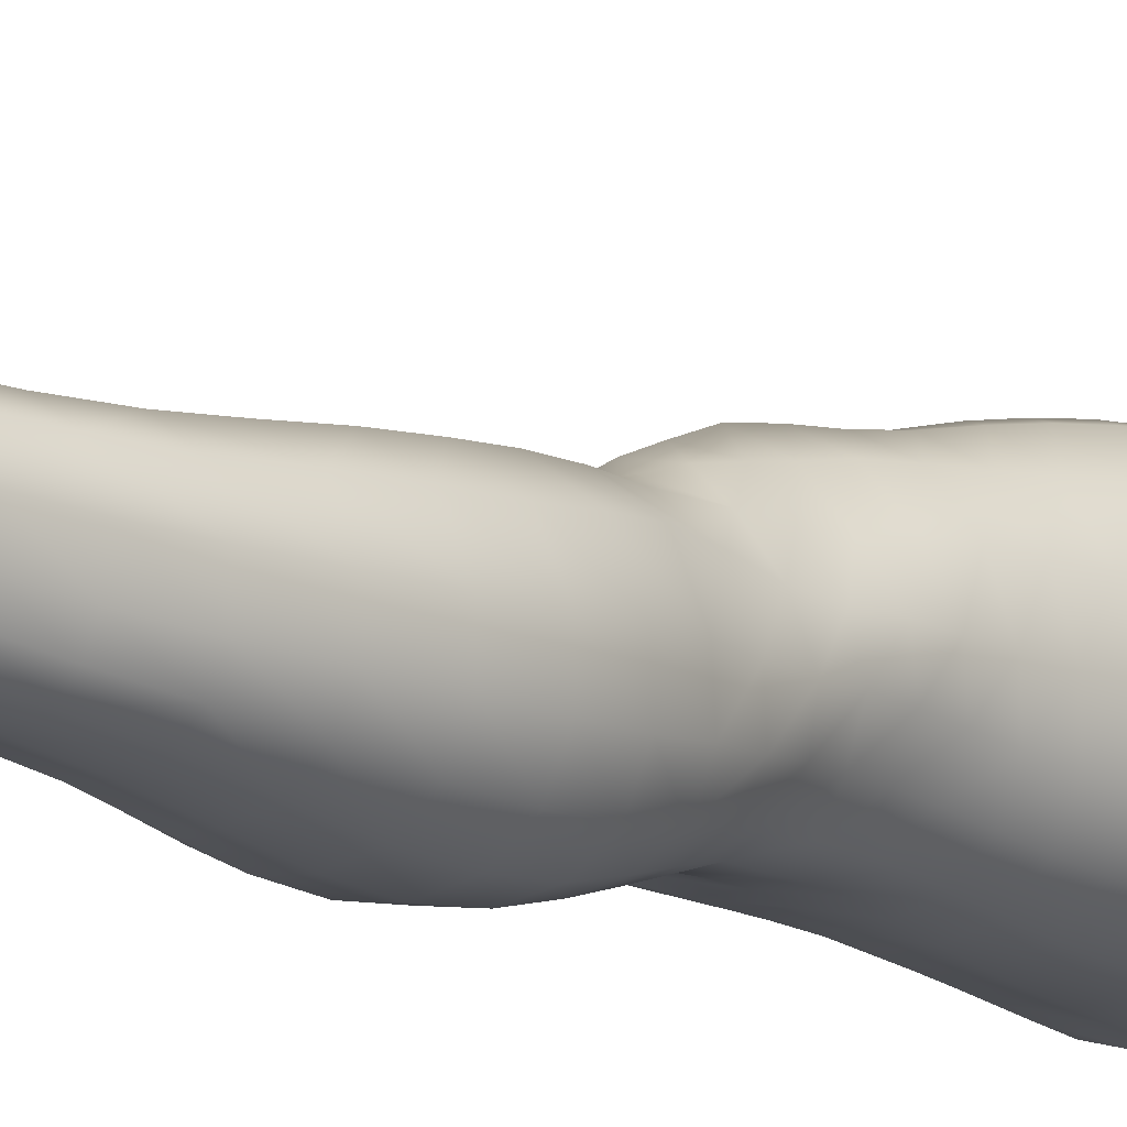
<metadata>
{"format":"obj","ext":"obj","renderer":"f3d","projection":"perspective","resolution":1024,"background":"white","views":[{"elev":-15.5,"azim":38.2,"up":"+Z"}]}
</metadata>
<code>
o SMPLX-mesh-female.001
v 0.1781 -0.5213 -0.004383
v 0.1737 -0.5263 0.0324
v 0.1456 -0.5165 -0.06145
v 0.1149 -0.5147 -0.07606
v 0.1575 -0.53 0.06733
v 0.1315 -0.5328 0.09308
v 0.09924 -0.5322 0.1041
v 0.07831 -0.508 -0.08126
v 0.03935 -0.4921 -0.07001
v 0.0465 -0.5281 -0.07028
v 0.08069 -0.5352 -0.07677
v 0.1614 -0.5469 -0.03706
v 0.1684 -0.5173 -0.03725
v 0.1405 -0.5437 -0.05947
v 0.1718 -0.5522 -0.005602
v 0.1688 -0.5576 0.03059
v 0.1273 -0.5635 0.09018
v 0.09539 -0.5617 0.1002
v 0.01679 -0.5273 0.06673
v 0.03745 -0.5296 0.08645
v 0.03539 -0.554 0.07887
v 0.01606 -0.549 0.05746
v 0.01223 -0.4977 -0.0437
v 0.002029 -0.5066 -0.01476
v 0.004796 -0.5311 -0.02392
v 0.0192 -0.5271 -0.05116
v 0.1174 -0.6188 0.081
v 0.08617 -0.6175 0.08797
v 0.09093 -0.5902 0.09459
v 0.1225 -0.5917 0.08588
v 0.0082 -0.5693 0.02218
v 0.01678 -0.5738 0.04732
v 0.01863 -0.6008 0.03757
v 0.01223 -0.5964 0.01258
v 0.01571 -0.6241 0.005003
v 0.02041 -0.6285 0.0301
v 0.02071 -0.6554 0.02086
v 0.01772 -0.6507 -0.002814
v 0.1527 -0.562 0.06494
v 0.155 -0.6132 0.02855
v 0.1414 -0.6177 0.05887
v 0.1468 -0.5904 0.0621
v 0.1613 -0.5859 0.02972
v 0.1131 -0.5409 -0.07266
v 0.005122 -0.5441 0.03239
v 0.004196 -0.5235 0.04286
v 0.01968 -0.5913 -0.03527
v 0.03476 -0.5903 -0.05657
v 0.02744 -0.5599 -0.05408
v 0.01194 -0.5613 -0.03014
v 0.1359 -0.5968 -0.05547
v 0.1524 -0.601 -0.03304
v 0.1565 -0.5747 -0.03458
v 0.138 -0.5708 -0.05703
v 0.1587 -0.607 -0.004026
v 0.1649 -0.5802 -0.004128
v 0.1445 -0.6657 0.02645
v 0.1299 -0.6695 0.05283
v 0.1356 -0.644 0.05578
v 0.1494 -0.6397 0.02736
v 0.1497 -0.6592 -0.004446
v 0.1538 -0.6333 -0.004352
v 0.1489 -0.6269 -0.03221
v 0.1456 -0.6527 -0.03099
v 0.1318 -0.6474 -0.05157
v 0.134 -0.6222 -0.05385
v 0.113 -0.6193 -0.06819
v 0.113 -0.6441 -0.06578
v 0.08856 -0.6174 -0.0734
v 0.06301 -0.6167 -0.07017
v 0.06746 -0.6419 -0.06923
v 0.09103 -0.6423 -0.07092
v 0.03018 -0.645 -0.04516
v 0.04627 -0.643 -0.0609
v 0.04084 -0.6176 -0.05904
v 0.02563 -0.6192 -0.04016
v 0.0478 -0.7444 -0.0622
v 0.06662 -0.7416 -0.06444
v 0.06055 -0.7162 -0.06547
v 0.04151 -0.7187 -0.06017
v 0.0841 -0.7391 -0.06728
v 0.102 -0.7381 -0.0681
v 0.09786 -0.7142 -0.06597
v 0.07973 -0.7148 -0.06553
v 0.1281 -0.7191 -0.04511
v 0.115 -0.7152 -0.06008
v 0.1189 -0.7393 -0.06145
v 0.1309 -0.7433 -0.04586
v 0.1416 -0.7485 -0.02678
v 0.1412 -0.7249 -0.02673
v 0.1401 -0.7543 -0.00496
v 0.1433 -0.7314 -0.004134
v 0.13 -0.7369 0.01974
v 0.127 -0.7591 0.01771
v 0.02366 -0.7562 -0.01445
v 0.02369 -0.7512 -0.03515
v 0.01928 -0.7261 -0.02847
v 0.0214 -0.7313 -0.008074
v 0.04691 -0.7389 0.0318
v 0.06522 -0.7407 0.05153
v 0.06419 -0.7641 0.0412
v 0.04847 -0.7632 0.02054
v 0.1462 -0.6839 -0.004369
v 0.1401 -0.6905 0.02551
v 0.1294 -0.6718 -0.04894
v 0.1426 -0.6774 -0.02922
v 0.03382 -0.6696 -0.05047
v 0.05108 -0.6673 -0.06273
v 0.02104 -0.6813 0.0111
v 0.0183 -0.6765 -0.01129
v 0.09928 -0.6943 0.06444
v 0.1238 -0.6941 0.05023
v 0.1179 -0.7176 0.04724
v 0.09438 -0.7184 0.06134
v 0.1443 -0.7079 -0.004235
v 0.141 -0.7011 -0.02772
v 0.1279 -0.6954 -0.04637
v 0.1132 -0.6919 -0.06046
v 0.0952 -0.6906 -0.06576
v 0.07583 -0.6906 -0.06597
v 0.05564 -0.6915 -0.06444
v 0.03743 -0.6938 -0.05554
v 0.01862 -0.7013 -0.02013
v 0.02141 -0.7065 0.000972
v 0.09029 -0.7416 0.05666
v 0.1136 -0.74 0.04197
v 0.1137 -0.7615 0.03687
v 0.08812 -0.763 0.04719
v 0.08736 -0.7838 0.03758
v 0.06581 -0.7848 0.03118
v 0.08893 -0.7644 -0.07015
v 0.1063 -0.7636 -0.06966
v 0.1221 -0.7643 -0.06235
v 0.1428 -0.7717 -0.02862
v 0.1374 -0.7783 -0.004099
v 0.1248 -0.7831 0.01719
v 0.1103 -0.7826 0.03202
v 0.03832 -0.802 -0.04076
v 0.0322 -0.776 -0.03747
v 0.03128 -0.7795 -0.01901
v 0.03777 -0.8055 -0.02237
v 0.05801 -0.7959 -0.06658
v 0.07419 -0.7924 -0.07502
v 0.07221 -0.767 -0.06376
v 0.05579 -0.7702 -0.0594
v 0.09274 -0.7901 -0.07892
v 0.1114 -0.7894 -0.07595
v 0.1284 -0.7895 -0.06779
v 0.1355 -0.7669 -0.04853
v 0.1411 -0.792 -0.05207
v 0.1438 -0.7974 -0.02934
v 0.1369 -0.8037 -0.000222
v 0.1196 -0.8375 0.017
v 0.1162 -0.8094 0.01863
v 0.1397 -0.8312 -0.000112
v 0.09603 -0.9284 0.005877
v 0.1198 -0.9264 0.005738
v 0.1169 -0.9585 0.000267
v 0.09576 -0.9607 0.000877
v 0.04066 -0.8328 -0.02599
v 0.03964 -0.83 -0.04677
v 0.05798 -0.8238 -0.07536
v 0.07574 -0.8203 -0.08457
v 0.1516 -0.8535 -0.03293
v 0.1478 -0.8245 -0.02929
v 0.1454 -0.8193 -0.05461
v 0.1484 -0.8488 -0.05841
v 0.04276 -0.9232 -0.03637
v 0.04183 -0.9211 -0.05646
v 0.03905 -0.89 -0.05523
v 0.04008 -0.8922 -0.03337
v 0.05703 -0.8538 -0.08137
v 0.0573 -0.8848 -0.08525
v 0.07502 -0.8816 -0.09513
v 0.0749 -0.8503 -0.09136
v 0.1488 -0.9176 -0.0376
v 0.1521 -0.8846 -0.03579
v 0.1494 -0.8806 -0.06068
v 0.1468 -0.9145 -0.06141
v 0.143 -0.8596 -0.004262
v 0.1429 -0.8897 -0.008621
v 0.1221 -0.8953 0.009995
v 0.1209 -0.8652 0.01442
v 0.09621 -0.8972 0.01083
v 0.09411 -0.8679 0.01502
v 0.05447 -0.9891 -0.05522
v 0.04824 -0.9545 -0.05593
v 0.04875 -0.9571 -0.03734
v 0.05518 -0.9919 -0.03865
v 0.07738 -0.9147 -0.09451
v 0.05989 -0.9171 -0.08574
v 0.06476 -0.9508 -0.08193
v 0.08047 -0.9491 -0.09015
v 0.1374 -0.9891 -0.04019
v 0.1437 -0.9526 -0.03906
v 0.1415 -0.9505 -0.06097
v 0.1347 -0.9868 -0.06069
v 0.1145 -0.9936 -0.005359
v 0.1361 -0.9553 -0.0145
v 0.1313 -0.9916 -0.01899
v 0.1101 -1.028 -0.008481
v 0.09358 -1.029 -0.007402
v 0.0949 -0.9952 -0.004058
v 0.06185 -1.024 -0.03949
v 0.05935 -1.022 -0.05412
v 0.08205 -1.017 -0.08211
v 0.0823 -0.9839 -0.08537
v 0.06806 -0.9856 -0.0778
v 0.06941 -1.019 -0.07467
v 0.1152 -0.9847 -0.08353
v 0.09901 -0.9836 -0.08747
v 0.09767 -1.017 -0.08385
v 0.1124 -1.019 -0.07964
v 0.1272 -1.02 -0.05921
v 0.1273 -0.9855 -0.07447
v 0.1213 -1.019 -0.07134
v 0.131 -1.022 -0.04004
v 0.126 -1.025 -0.02053
v 0.03487 -0.5802 0.07107
v 0.03388 -0.6076 0.06238
v 0.03237 -0.6607 0.04339
v 0.03363 -0.6346 0.05381
v 0.03184 -0.6863 0.03274
v 0.03186 -0.7119 0.02248
v 0.03132 -0.7365 0.01203
v 0.03342 -0.7606 0.003078
v 0.03916 -0.7842 -0.001618
v 0.04492 -0.8096 -0.002902
v 0.04996 -0.864 -0.009035
v 0.04034 -0.8619 -0.02984
v 0.04914 -0.836 -0.005769
v 0.05282 -0.9255 -0.01519
v 0.05051 -0.8941 -0.0121
v 0.05762 -0.9598 -0.01864
v 0.06288 -0.9949 -0.0224
v 0.06897 -1.027 -0.02504
v 0.1357 -0.7141 0.02351
v 0.1128 -0.6682 -0.06253
v 0.09312 -0.6666 -0.06772
v 0.07177 -0.6663 -0.06754
v 0.04882 -0.6907 0.05266
v 0.07174 -0.693 0.0649
v 0.06764 -0.7173 0.05929
v 0.04628 -0.7156 0.04381
v 0.09079 -0.8429 0.01783
v 0.06938 -0.8667 0.006385
v 0.06705 -0.84 0.01025
v 0.08904 -0.8199 0.0218
v 0.1169 -0.8163 -0.08348
v 0.134 -0.8165 -0.07328
v 0.1193 -0.8455 -0.0905
v 0.09648 -0.8176 -0.08707
v 0.09719 -0.8471 -0.09446
v 0.05464 -0.6406 0.07188
v 0.08112 -0.6437 0.08021
v 0.0762 -0.6687 0.07211
v 0.05158 -0.6656 0.06231
v 0.000472 -0.5167 0.01501
v 0.06263 -0.5587 0.09511
v 0.06658 -0.531 0.1006
v 0.05973 -0.5864 0.08814
v 0.057 -0.6139 0.08038
v 0.05324 -0.7862 0.01399
v 0.06369 -0.8122 0.01529
v 0.07145 -0.8963 0.001864
v 0.07321 -0.9276 -0.002693
v 0.07525 -0.9609 -0.007164
v 0.07745 -0.9958 -0.01154
v 0.07973 -1.029 -0.01397
v 0.002368 -0.5379 0.00462
v 0.007267 -0.565 -0.003817
v 0.01304 -0.5933 -0.01138
v 0.05874 -0.5904 -0.07036
v 0.08612 -0.5918 -0.07491
v 0.08368 -0.5645 -0.07598
v 0.05339 -0.5612 -0.07049
v 0.1129 -0.594 -0.06979
v 0.1131 -0.5678 -0.07105
v 0.1051 -0.67 0.06901
v 0.0972 -0.879 -0.09826
v 0.1185 -0.9124 -0.09248
v 0.1194 -0.8775 -0.09373
v 0.09799 -0.913 -0.09699
v 0.1374 -0.878 -0.08075
v 0.1366 -0.8458 -0.07841
v 0.1401 -0.9217 -0.01124
v 0.09922 -0.9482 -0.09256
v 0.1174 -0.9484 -0.08816
v 0.1322 -0.9489 -0.07726
v 0.1359 -0.9127 -0.07999
v 0.01704 -0.6213 -0.01819
v 0.0201 -0.6476 -0.02515
v 0.02232 -0.6725 -0.03237
v 0.02424 -0.6972 -0.0397
v 0.02676 -0.722 -0.04675
v 0.03271 -0.7471 -0.05179
v 0.04133 -0.7727 -0.05175
v 0.0456 -0.7989 -0.05596
v 0.03915 -0.8596 -0.05168
v 0.04523 -0.8569 -0.06827
v 0.04608 -0.8271 -0.06296
v 0.04527 -0.8876 -0.07168
v 0.0482 -0.9191 -0.07222
v 0.05402 -0.9526 -0.07002
v 0.06226 -1.021 -0.06552
v 0.0593 -0.987 -0.06761
v 0.1117 -0.6445 0.07533
v 0.06627 -1.054 -0.03779
v 0.06814 -1.08 -0.03444
v 0.06828 -1.079 -0.04924
v 0.06487 -1.052 -0.05236
v 0.081 -1.047 -0.07968
v 0.06968 -1.05 -0.07166
v 0.09576 -1.047 -0.08163
v 0.09359 -1.074 -0.08033
v 0.1045 -1.075 -0.07427
v 0.1087 -1.048 -0.07674
v 0.1161 -1.048 -0.06799
v 0.1205 -1.077 -0.03849
v 0.125 -1.051 -0.03925
v 0.1213 -1.049 -0.05676
v 0.1177 -1.076 -0.05508
v 0.1195 -1.054 -0.02073
v 0.1153 -1.079 -0.01994
v 0.1057 -1.057 -0.009427
v 0.07189 -1.056 -0.02298
v 0.07201 -1.081 -0.01864
v 0.08021 -1.075 -0.07825
v 0.07165 -1.076 -0.06864
v 0.06507 -1.051 -0.06222
v 0.07 -1.077 -0.05917
v 0.06837 -1.105 -0.04533
v 0.06193 -1.105 -0.03078
v 0.07959 -1.102 -0.07845
v 0.0738 -1.103 -0.0665
v 0.1021 -1.101 -0.07267
v 0.09199 -1.101 -0.08162
v 0.1191 -1.101 -0.05424
v 0.1116 -1.075 -0.06489
v 0.1105 -1.101 -0.0631
v 0.1203 -1.102 -0.0385
v 0.1145 -1.103 -0.01724
v 0.06811 -1.105 -0.01295
v 0.07161 -1.105 -0.0561
v 0.08035 -1.058 -0.01196
v 0.07984 -1.082 -0.007917
v 0.09174 -1.058 -0.007318
v 0.1027 -1.081 -0.007971
v 0.09072 -1.082 -0.004553
v 0.07752 -1.104 -0.000417
v 0.1023 -1.104 -0.003428
v 0.09037 -1.104 0.001698
v 0.1213 -1.121 -0.05645
v 0.1255 -1.122 -0.04028
v 0.1117 -1.121 -0.06668
v 0.09181 -1.121 -0.08504
v 0.1034 -1.12 -0.07712
v 0.07624 -1.121 0.008598
v 0.06717 -1.123 -0.00742
v 0.09079 -1.119 0.01277
v 0.1049 -1.121 0.005959
v 0.06091 -1.125 -0.02775
v 0.06563 -1.125 -0.04395
v 0.0702 -1.125 -0.05481
v 0.079 -1.122 -0.07945
v 0.07372 -1.124 -0.06537
v 0.1174 -1.124 -0.01364
v 0.08822 -0.8008 0.02708
v 0.07361 -0.7989 0.02374
v 0.1045 -0.7982 0.02658
f 8 10 9
f 17 7 18
f 27 29 28
f 31 33 32
f 35 37 36
f 6 39 5
f 40 42 41
f 51 53 52
f 22 46 45
f 55 43 40
f 62 64 63
f 73 75 74
f 69 71 70
f 77 79 78
f 95 97 96
f 85 87 86
f 89 92 91
f 64 105 65
f 116 85 117
f 82 131 81
f 134 150 149
f 119 84 120
f 180 182 181
f 194 196 195
f 218 198 201
f 142 144 143
f 210 212 211
f 37 223 221
f 183 184 182
f 189 205 204
f 111 113 112
f 168 170 169
f 133 147 132
f 124 225 224
f 156 158 157
f 220 32 33
f 214 215 197
f 221 36 37
f 109 38 110
f 91 134 89
f 225 95 226
f 13 15 12
f 80 121 79
f 99 101 100
f 143 162 142
f 229 160 230
f 189 234 188
f 145 78 144
f 190 192 191
f 226 140 227
f 165 180 164
f 232 171 168
f 241 243 242
f 251 252 249
f 93 113 126
f 105 118 238
f 254 256 255
f 124 110 123
f 9 26 23
f 221 241 257
f 102 227 263
f 264 231 247
f 24 270 258
f 273 275 274
f 274 278 277
f 70 74 75
f 111 256 242
f 244 100 243
f 61 106 64
f 107 74 108
f 72 240 71
f 79 120 84
f 185 265 184
f 211 288 210
f 268 202 203
f 195 200 194
f 104 115 103
f 292 110 38
f 294 107 122
f 294 97 123
f 297 96 296
f 191 304 303
f 57 59 58
f 280 175 253
f 81 144 78
f 88 90 89
f 203 267 268
f 197 217 214
f 235 204 236
f 94 135 91
f 281 289 288
f 116 103 115
f 239 68 238
f 50 272 271
f 299 301 300
f 206 211 212
f 145 298 297
f 66 68 67
f 1 16 15
f 149 89 134
f 286 177 181
f 80 296 295
f 76 292 291
f 240 121 108
f 251 284 282
f 106 117 105
f 227 141 228
f 30 18 29
f 54 12 53
f 31 270 271
f 276 11 275
f 222 262 220
f 53 15 56
f 56 16 43
f 275 44 278
f 55 63 52
f 104 58 112
f 274 70 273
f 259 219 261
f 219 22 32
f 182 286 181
f 282 253 251
f 179 284 178
f 164 181 177
f 173 303 302
f 161 230 160
f 162 175 172
f 166 151 165
f 183 155 153
f 185 153 245
f 248 247 245
f 252 147 249
f 262 255 28
f 193 283 287
f 34 36 33
f 161 298 301
f 232 188 234
f 23 25 24
f 308 310 309
f 312 209 206
f 314 316 315
f 329 330 313
f 323 319 320
f 323 201 325
f 332 309 310
f 336 315 316
f 310 344 332
f 176 199 195
f 281 280 282
f 197 289 196
f 146 163 143
f 235 267 234
f 165 152 155
f 267 156 266
f 341 322 319
f 193 208 192
f 43 39 42
f 247 229 246
f 327 345 326
f 202 345 347
f 347 348 325
f 311 204 205
f 214 320 321
f 308 236 204
f 218 320 217
f 314 206 212
f 346 343 350
f 213 318 317
f 353 340 338
f 352 358 360
f 184 157 182
f 184 266 156
f 324 325 348
f 83 118 86
f 138 140 139
f 87 132 82
f 115 90 116
f 132 146 131
f 206 208 207
f 135 151 134
f 172 174 173
f 186 188 187
f 138 160 141
f 153 152 154
f 176 178 177
f 224 99 244
f 266 234 267
f 233 230 171
f 102 225 226
f 92 237 93
f 362 343 333
f 363 333 332
f 356 334 337
f 342 354 341
f 351 367 342
f 129 369 368
f 102 130 101
f 313 328 329
f 260 18 7
f 28 261 262
f 248 370 368
f 369 248 368
f 279 255 256
f 351 349 352
f 307 28 255
f 257 242 256
f 265 232 266
f 273 75 48
f 174 191 173
f 27 59 41
f 32 45 31
f 112 237 104
f 17 42 39
f 126 94 93
f 114 126 113
f 30 41 42
f 137 128 129
f 60 41 59
f 88 133 87
f 285 178 284
f 45 258 270
f 138 297 298
f 208 305 306
f 215 213 210
f 162 300 301
f 119 238 118
f 263 369 130
f 172 302 300
f 34 271 272
f 290 196 289
f 170 300 302
f 280 190 174
f 54 277 278
f 187 303 304
f 29 259 261
f 96 295 296
f 35 272 291
f 340 316 339
f 339 317 318
f 123 293 294
f 370 136 137
f 72 67 68
f 305 313 330
f 207 287 211
f 16 5 39
f 331 311 330
f 331 335 344
f 215 288 289
f 14 278 44
f 160 228 141
f 355 336 340
f 259 20 21
f 47 49 48
f 125 127 126
f 248 153 154
f 142 301 298
f 290 282 284
f 123 98 124
f 245 246 185
f 25 271 270
f 242 114 111
f 131 143 144
f 81 83 82
f 129 101 130
f 128 100 101
f 93 91 92
f 198 199 158
f 194 218 217
f 122 295 294
f 65 238 68
f 261 220 262
f 136 152 135
f 201 203 202
f 244 223 224
f 268 236 269
f 58 307 279
f 57 103 61
f 186 305 205
f 61 60 57
f 11 4 44
f 164 166 165
f 150 250 148
f 250 167 285
f 179 195 196
f 246 233 265
f 287 281 288
f 159 198 158
f 192 306 304
f 48 76 47
f 50 26 49
f 109 224 223
f 51 67 277
f 52 66 51
f 349 350 352
f 361 352 360
f 171 299 170
f 188 169 187
f 319 321 320
f 312 315 328
f 334 329 328
f 324 341 319
f 40 62 55
f 47 291 272
f 348 342 324
f 167 177 178
f 317 212 213
f 337 357 356
f 205 330 311
f 338 339 322
f 326 269 236
f 350 359 358
f 49 10 276
f 326 309 327
f 333 327 309
f 337 328 315
f 220 36 222
f 325 202 347
f 322 318 321
f 347 346 349
f 129 370 137
f 52 56 55
f 253 163 252
f 344 366 364
f 186 304 306
f 38 291 292
f 285 249 250
f 169 302 303
f 199 157 158
f 82 86 87
f 338 354 353
f 48 276 273
f 297 77 145
f 73 293 292
f 125 243 100
f 14 4 3
f 222 257 254
f 263 228 264
f 149 148 133
f 69 277 67
f 86 117 85
f 112 279 111
f 216 321 318
f 148 249 147
f 332 364 363
f 365 335 334
f 71 108 74
f 95 139 140
f 120 239 119
f 84 78 79
f 136 127 137
f 65 63 64
f 108 122 107
f 12 3 13
f 19 21 20
f 8 11 10
f 17 6 7
f 27 30 29
f 31 34 33
f 35 38 37
f 6 17 39
f 40 43 42
f 51 54 53
f 22 19 46
f 55 56 43
f 62 61 64
f 73 76 75
f 69 72 71
f 77 80 79
f 95 98 97
f 85 88 87
f 89 90 92
f 64 106 105
f 116 90 85
f 82 132 131
f 134 151 150
f 119 83 84
f 180 183 182
f 194 197 196
f 218 200 198
f 142 145 144
f 210 213 212
f 37 109 223
f 183 185 184
f 189 186 205
f 111 114 113
f 168 171 170
f 133 148 147
f 124 98 225
f 156 159 158
f 220 219 32
f 214 216 215
f 221 222 36
f 109 37 38
f 91 135 134
f 225 98 95
f 13 1 15
f 80 122 121
f 99 102 101
f 143 163 162
f 229 231 160
f 189 235 234
f 145 77 78
f 190 193 192
f 226 95 140
f 165 155 180
f 232 233 171
f 241 244 243
f 251 253 252
f 93 237 113
f 105 117 118
f 254 257 256
f 124 109 110
f 9 10 26
f 221 223 241
f 102 226 227
f 264 228 231
f 24 25 270
f 273 276 275
f 274 275 278
f 70 71 74
f 111 279 256
f 244 99 100
f 61 103 106
f 107 73 74
f 72 239 240
f 79 121 120
f 185 246 265
f 211 287 288
f 268 269 202
f 195 199 200
f 104 237 115
f 292 293 110
f 294 293 107
f 294 295 97
f 297 139 96
f 191 192 304
f 57 60 59
f 280 174 175
f 81 131 144
f 88 85 90
f 203 159 267
f 197 194 217
f 235 189 204
f 94 136 135
f 281 290 289
f 116 106 103
f 239 72 68
f 50 47 272
f 299 161 301
f 206 207 211
f 145 142 298
f 66 65 68
f 1 2 16
f 149 88 89
f 286 176 177
f 80 77 296
f 76 73 292
f 240 120 121
f 251 285 284
f 106 116 117
f 227 140 141
f 30 17 18
f 54 14 12
f 31 45 270
f 276 10 11
f 222 254 262
f 53 12 15
f 56 15 16
f 275 11 44
f 55 62 63
f 104 57 58
f 274 69 70
f 259 21 219
f 219 21 22
f 182 157 286
f 282 280 253
f 179 290 284
f 164 180 181
f 173 191 303
f 161 299 230
f 162 163 175
f 166 150 151
f 183 180 155
f 185 183 153
f 248 264 247
f 252 146 147
f 262 254 255
f 193 190 283
f 34 35 36
f 161 138 298
f 232 168 188
f 23 26 25
f 308 311 310
f 312 313 209
f 314 317 316
f 329 331 330
f 323 324 319
f 323 218 201
f 332 333 309
f 336 337 315
f 310 331 344
f 176 286 199
f 281 283 280
f 197 215 289
f 146 252 163
f 235 268 267
f 165 151 152
f 267 159 156
f 341 338 322
f 193 207 208
f 43 16 39
f 247 231 229
f 327 346 345
f 202 269 345
f 347 349 348
f 311 308 204
f 214 217 320
f 308 326 236
f 218 323 320
f 314 312 206
f 346 327 343
f 213 216 318
f 353 355 340
f 352 350 358
f 184 156 157
f 184 265 266
f 324 323 325
f 83 119 118
f 138 141 140
f 87 133 132
f 115 92 90
f 132 147 146
f 206 209 208
f 135 152 151
f 172 175 174
f 186 189 188
f 138 161 160
f 153 155 152
f 176 179 178
f 224 225 99
f 266 232 234
f 233 229 230
f 102 99 225
f 92 115 237
f 362 359 343
f 363 362 333
f 356 365 334
f 342 367 354
f 351 361 367
f 129 130 369
f 102 263 130
f 313 312 328
f 260 259 18
f 28 29 261
f 248 154 370
f 369 264 248
f 279 307 255
f 351 348 349
f 307 27 28
f 257 241 242
f 265 233 232
f 273 70 75
f 174 190 191
f 27 307 59
f 32 22 45
f 112 113 237
f 17 30 42
f 126 127 94
f 114 125 126
f 30 27 41
f 137 127 128
f 60 40 41
f 88 149 133
f 285 167 178
f 45 46 258
f 138 139 297
f 208 209 305
f 215 216 213
f 162 172 300
f 119 239 238
f 263 264 369
f 172 173 302
f 34 31 271
f 290 179 196
f 170 299 300
f 280 283 190
f 54 51 277
f 187 169 303
f 29 18 259
f 96 97 295
f 35 34 272
f 340 336 316
f 339 316 317
f 123 110 293
f 370 154 136
f 72 69 67
f 305 209 313
f 207 193 287
f 16 2 5
f 331 310 311
f 331 329 335
f 215 210 288
f 14 54 278
f 160 231 228
f 355 357 336
f 259 260 20
f 47 50 49
f 125 128 127
f 248 245 153
f 142 162 301
f 290 281 282
f 123 97 98
f 245 247 246
f 25 50 271
f 242 243 114
f 131 146 143
f 81 84 83
f 129 128 101
f 128 125 100
f 93 94 91
f 198 200 199
f 194 200 218
f 122 80 295
f 65 105 238
f 261 219 220
f 136 154 152
f 201 198 203
f 244 241 223
f 268 235 236
f 58 59 307
f 57 104 103
f 186 306 305
f 61 62 60
f 11 8 4
f 164 167 166
f 150 166 250
f 250 166 167
f 179 176 195
f 246 229 233
f 287 283 281
f 159 203 198
f 192 208 306
f 48 75 76
f 50 25 26
f 109 124 224
f 51 66 67
f 52 63 66
f 349 346 350
f 361 351 352
f 171 230 299
f 188 168 169
f 319 322 321
f 312 314 315
f 334 335 329
f 324 342 341
f 40 60 62
f 47 76 291
f 348 351 342
f 167 164 177
f 317 314 212
f 337 336 357
f 205 305 330
f 338 340 339
f 326 345 269
f 350 343 359
f 49 26 10
f 326 308 309
f 333 343 327
f 337 334 328
f 220 33 36
f 325 201 202
f 322 339 318
f 347 345 346
f 129 368 370
f 52 53 56
f 253 175 163
f 344 335 366
f 186 187 304
f 38 35 291
f 285 251 249
f 169 170 302
f 199 286 157
f 82 83 86
f 338 341 354
f 48 49 276
f 297 296 77
f 73 107 293
f 125 114 243
f 14 44 4
f 222 221 257
f 263 227 228
f 149 150 148
f 69 274 277
f 86 118 117
f 112 58 279
f 216 214 321
f 148 250 249
f 332 344 364
f 365 366 335
f 71 240 108
f 95 96 139
f 120 240 239
f 84 81 78
f 136 94 127
f 65 66 63
f 108 121 122
f 12 14 3
f 19 22 21

</code>
